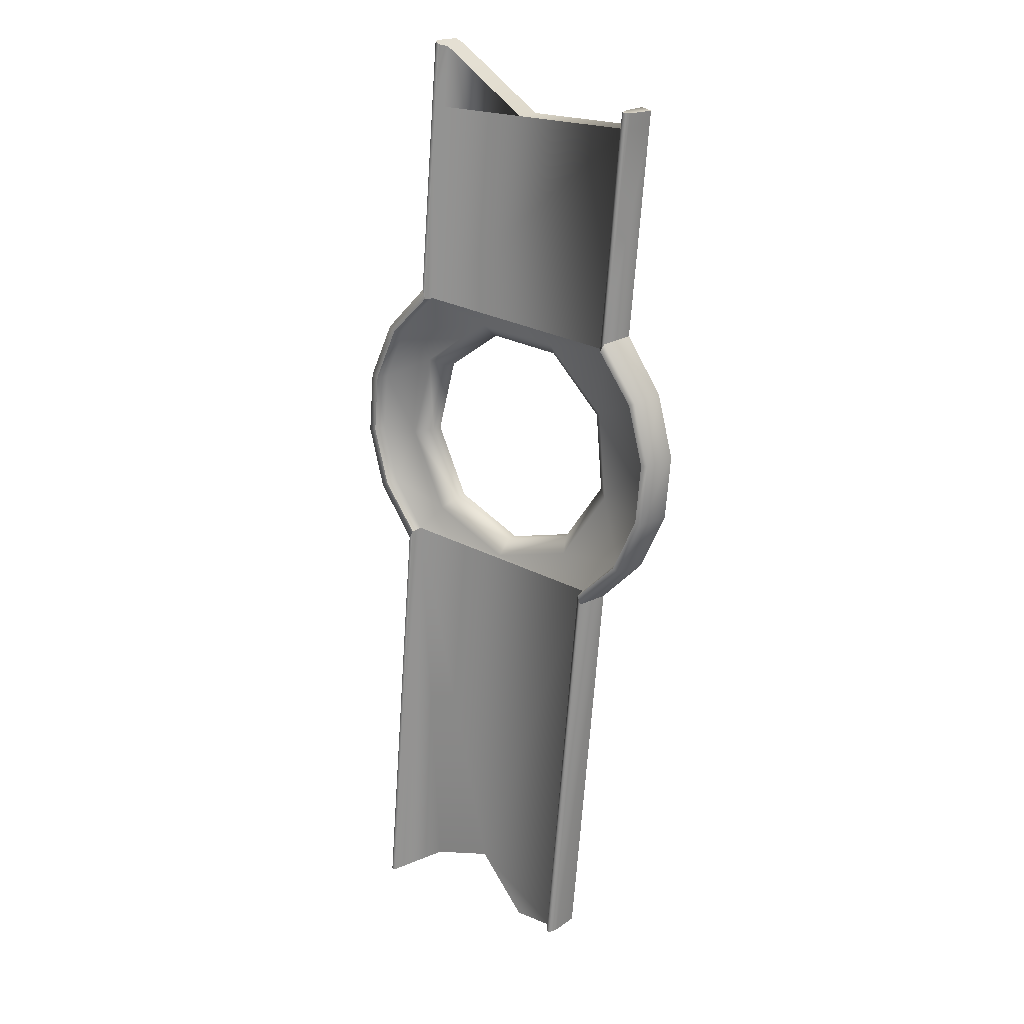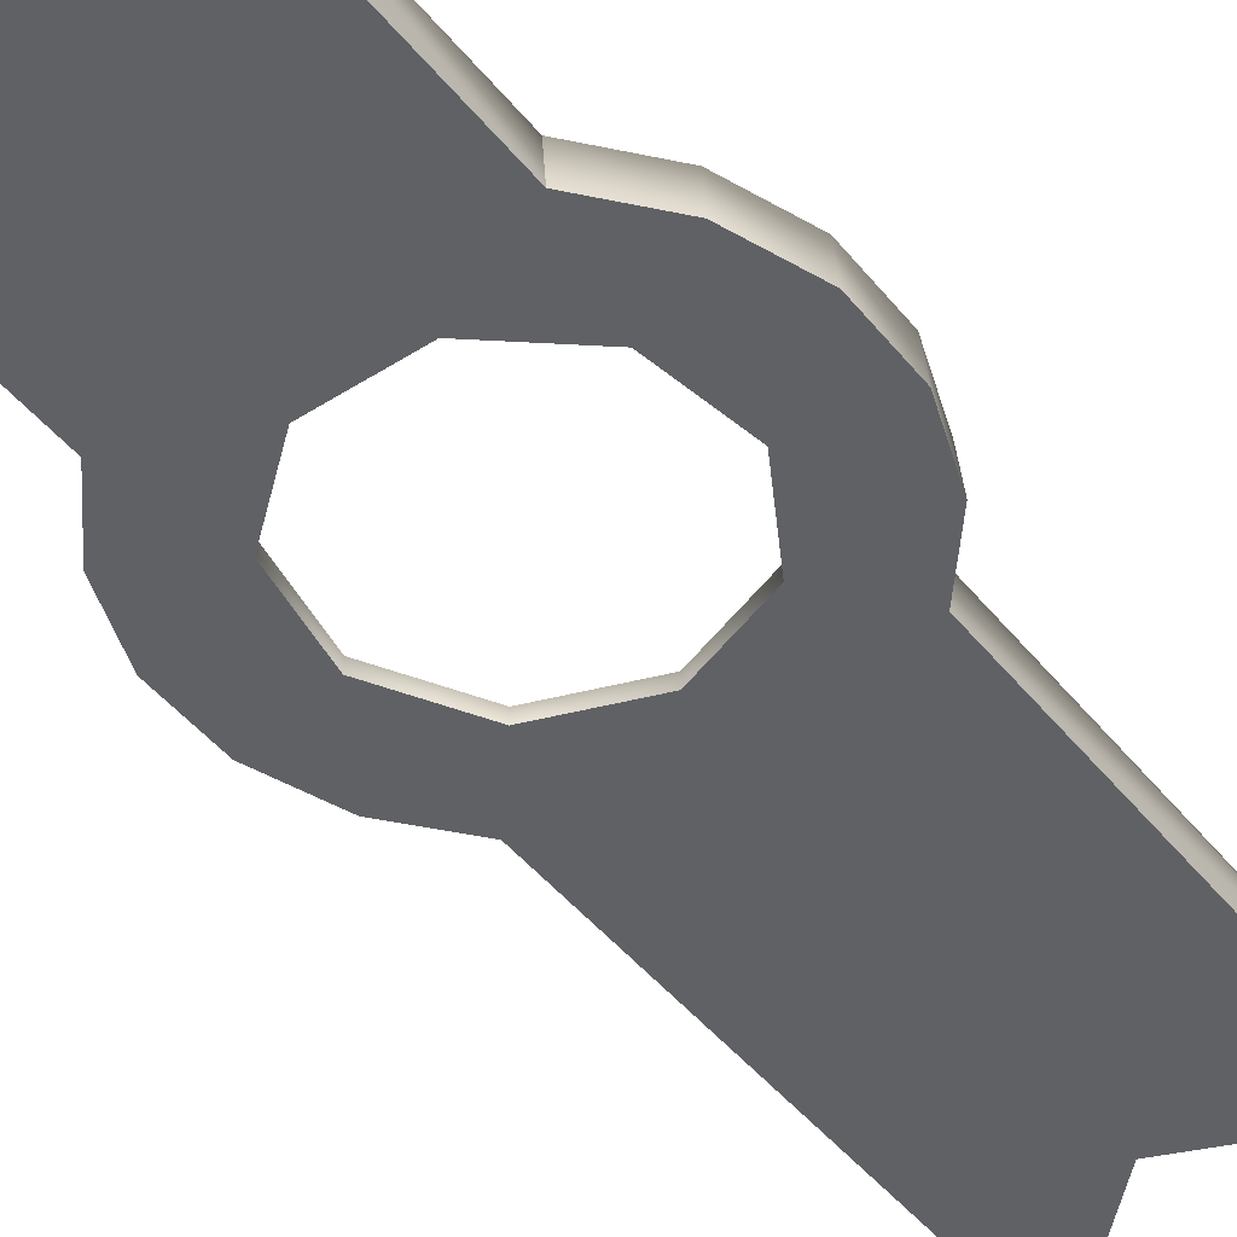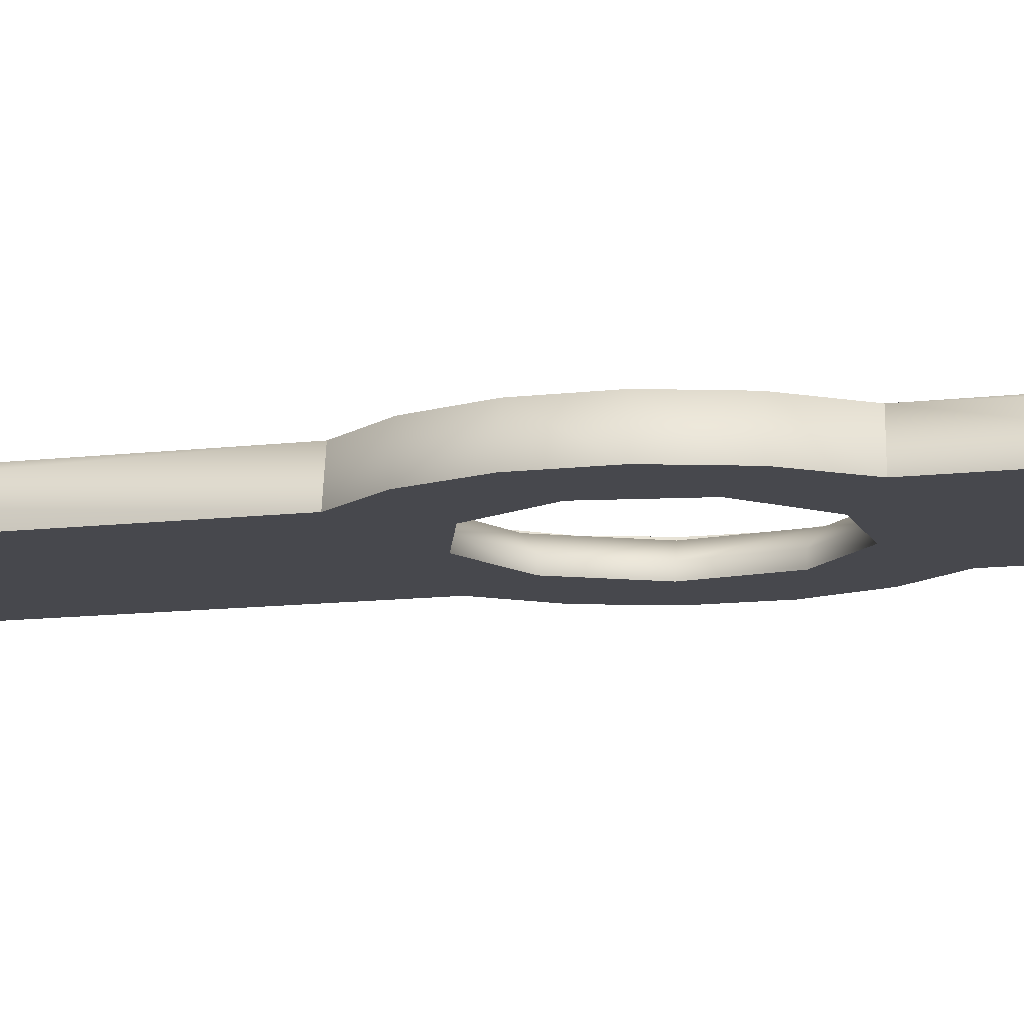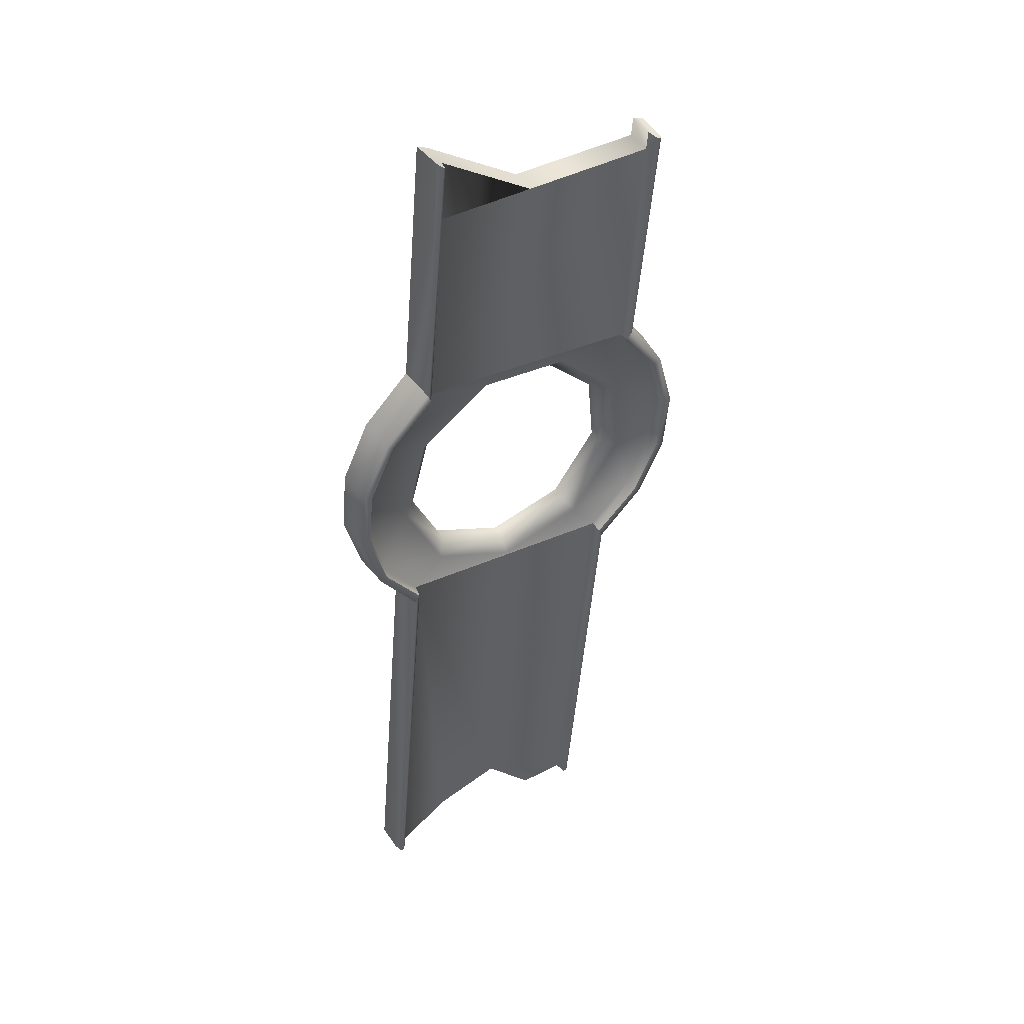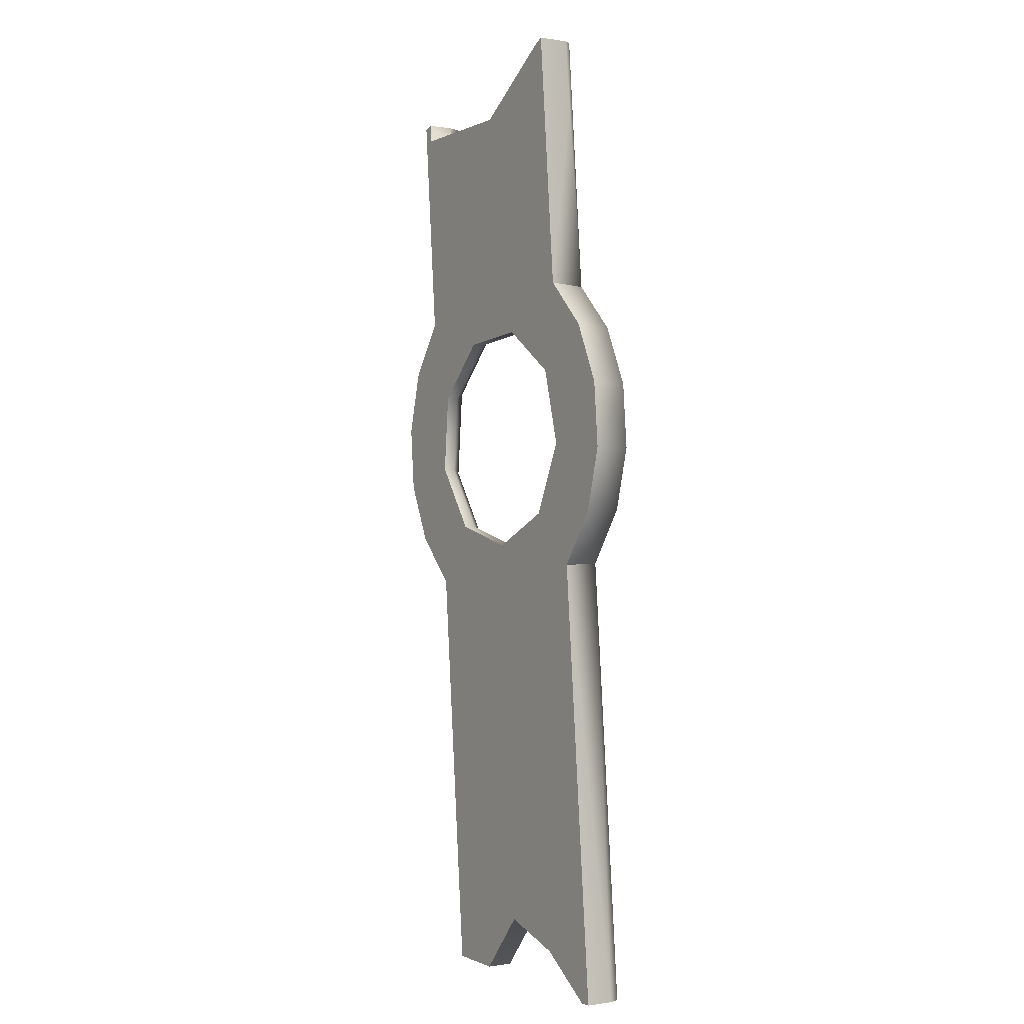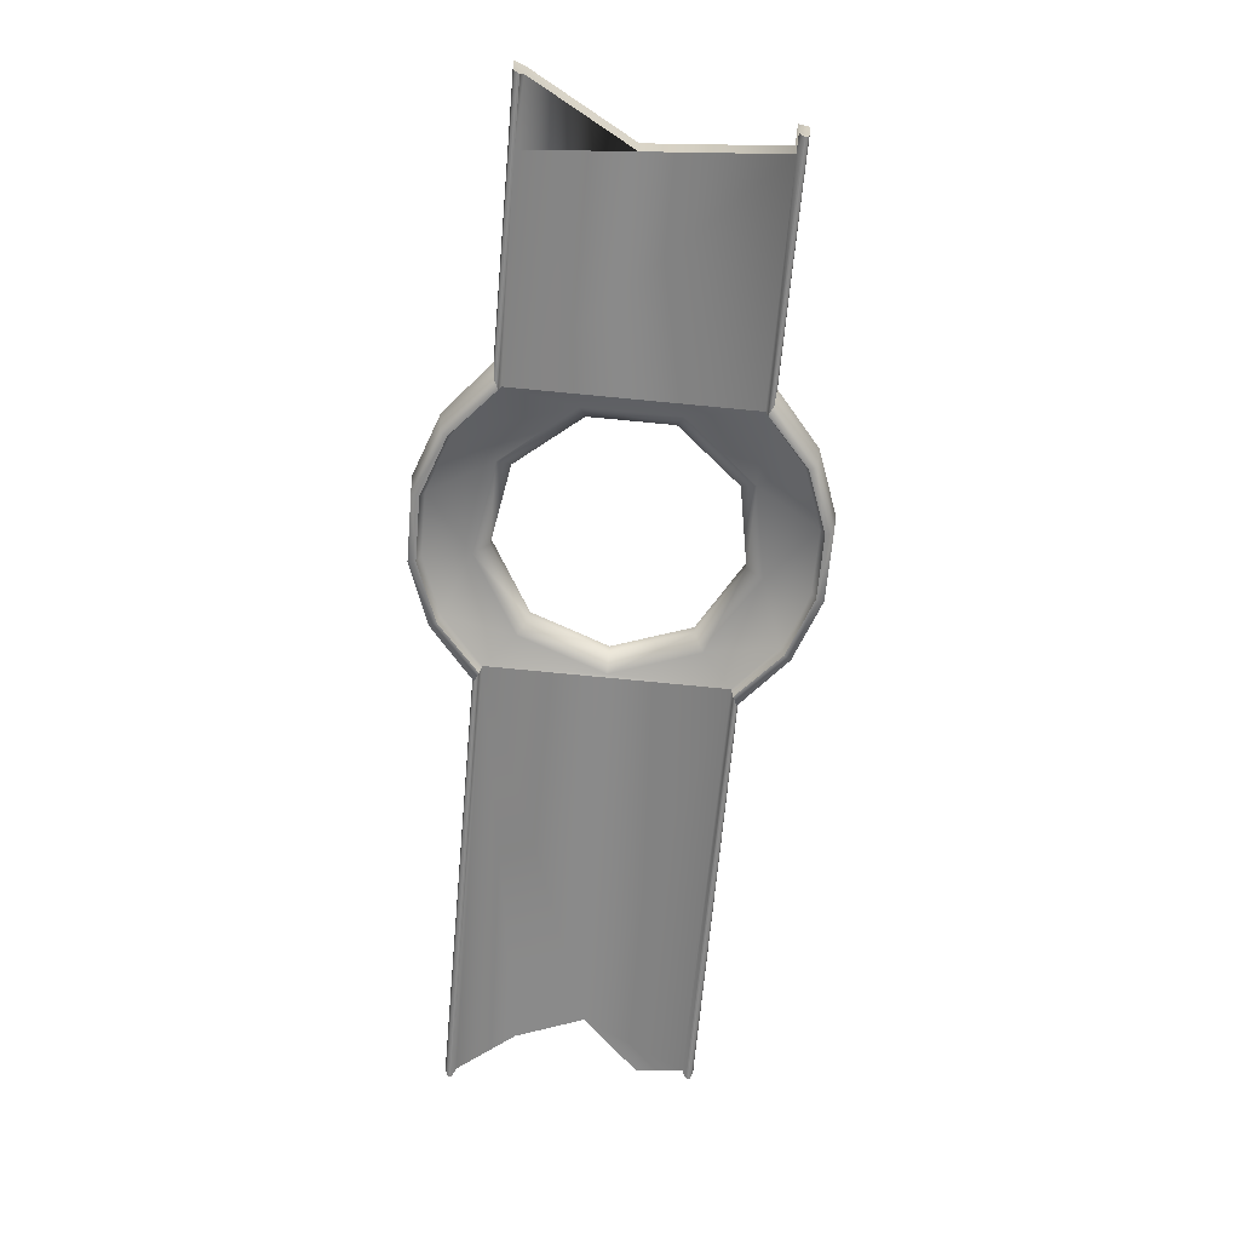
<metadata>
{"format":"obj","ext":"obj","renderer":"f3d","projection":"perspective","resolution":1024,"background":"white","views":[{"elev":20.2,"azim":-142.3,"up":"+Z"},{"elev":-45.9,"azim":31.3,"up":"+Y"},{"elev":-11.7,"azim":-78.5,"up":"+Y"},{"elev":45.9,"azim":149.6,"up":"+Z"},{"elev":-0.7,"azim":57.8,"up":"+Z"},{"elev":26.3,"azim":-178.0,"up":"+Z"}]}
</metadata>
<code>
v  52.75 2.949 27.48
v  64.37 2.949 2.076
v  37.45 2.949 -5.354
v  4.615 2.949 -20.66
v  -40.74 2.949 -26.09
v  -30.37 2.949 -11.29
v  -58.18 2.949 -8.645
v  -51.15 2.949 18.38
v  -70.75 2.949 38.28
v  -47.99 2.949 54.47
v  75.28 7.685 25.5
v  68.49 7.685 0.1531
v  65.73 7.685 1.439
v  72.25 7.685 25.77
v  52.98 7.685 -22
v  50.99 7.685 -18.67
v  33.16 -2.911 -1.071
v  46.72 -2.911 28
v  4.088 -2.911 -14.63
v  14.04 2.949 -174.8
v  -25.02 2.949 -198.8
v  50.22 2.949 -18.13
v  -26.9 -2.911 -6.326
v  -42.78 7.685 -30.38
v  -61.9 7.685 -11.26
v  -59.41 7.685 -9.51
v  -41.41 7.685 -26.75
v  -73 7.685 12.53
v  -70.06 7.685 13.32
v  -45.3 -2.911 19.95
v  68.56 7.685 -200.2
v  66.87 7.685 -200.1
v  33.16 -7.685 -1.071
v  46.72 -7.685 28
v  4.088 -7.685 -14.63
v  -26.9 -7.685 -6.326
v  -45.3 -7.685 19.95
v  73 7.685 51.65
v  74.45 -7.685 52.04
v  76.78 -7.685 25.37
v  69.86 -7.685 -0.484
v  54.5 -7.685 -22.41
v  -44.21 -7.685 -31.05
v  -63.14 -7.685 -12.12
v  -74.45 -7.685 12.14
v  -29.24 3.91 -198.7
v  -29.55 -7.685 -198.6
v  69.82 3.686 -200.1
v  70.75 2.949 25.9
v  68.6 2.949 50.47
v  70.06 7.685 50.86
v  -68.6 2.949 13.71
v  -26.35 7.685 -198.8
v  -42.5 -2.911 51.91
v  38.42 -7.685 58.99
v  38.42 -2.911 58.99
v  -76.78 -7.685 38.81
v  -75.28 7.685 38.68
v  43.38 2.949 62.47
v  -22.38 2.949 80.09
v  -50.22 2.949 82.31
v  40.74 2.949 90.27
v  13.71 2.949 83.24
v  -64.37 2.949 62.11
v  59.41 7.685 73.69
v  61.9 7.685 75.44
v  41.41 7.685 90.94
v  42.78 7.685 94.56
v  12.14 -2.911 77.39
v  -19.82 -2.911 74.6
v  -57.77 2.949 172.2
v  -6.162 2.949 172.6
v  33.21 2.949 172.9
v  -52.98 7.685 86.19
v  -50.99 7.685 82.85
v  -65.73 7.685 62.74
v  -68.49 7.685 64.03
v  -72.25 7.685 38.41
v  34.23 7.685 172.9
v  35.92 7.685 172.9
v  -60.5 7.685 172.2
v  -58.81 7.685 172.2
v  12.14 -7.685 77.39
v  -19.82 -7.685 74.6
v  -42.5 -7.685 51.91
v  63.14 -7.685 76.3
v  44.21 -7.685 95.23
v  -69.86 -7.685 64.67
v  -54.5 -7.685 86.59
v  -62 -7.685 172.3
v  -61.11 5.754 172.2
v  36.47 5.927 173
v  58.18 2.949 72.83
v  70.04 -7.685 -200
v  65.5 2.949 -200.1
v  -28.05 7.685 -198.8
v  -61.75 5.603 178.9
v  -61.11 7.685 179.1
v  30.96 2.949 197.7
v  31.93 7.479 198.7
v  31.97 7.685 198.7
v  37.4 -7.685 173.1
v  34.28 5.317 200.2
v  35.07 -7.685 199.7
v  31.97 7.685 198.8
v  33.57 7.685 199.9
v  -59.45 7.685 179.5
v  -62.55 -7.685 178.5
v  -58.39 2.949 179.6
v  -58.39 -7.685 179.6
v  -57.77 -7.685 172.2
v  -6.162 -7.685 172.6
v  30.96 -7.685 197.7
v  41.55 2.949 -183.5
v  41.55 -7.685 -183.5
v  14.04 -7.685 -174.8
v  -6.412 2.949 -199
v  -6.412 -7.685 -199
v  -25.02 -7.685 -198.8
v  65.5 -7.685 -200.1
g junk_7
f 1 2 3
f 4 5 6
f 6 7 8
f 8 9 10
f 11 12 13
f 13 14 11
f 12 15 16
f 16 13 12
f 17 18 1
f 1 3 17
f 19 17 3
f 3 4 19
f 20 21 5
f 5 22 20
f 23 19 4
f 4 6 23
f 24 25 26
f 26 27 24
f 25 28 29
f 29 26 25
f 30 23 6
f 6 8 30
f 15 31 32
f 32 16 15
f 17 33 34
f 34 18 17
f 19 35 33
f 33 17 19
f 23 36 35
f 35 19 23
f 30 37 36
f 36 23 30
f 38 39 40
f 40 11 38
f 12 11 40
f 40 41 12
f 15 12 41
f 41 42 15
f 25 24 43
f 43 44 25
f 28 25 44
f 44 45 28
f 46 47 43
f 43 24 46
f 15 48 31
f 22 2 13
f 13 16 22
f 2 49 14
f 14 13 2
f 49 50 51
f 51 14 49
f 52 7 26
f 26 29 52
f 7 5 27
f 27 26 7
f 21 53 27
f 27 5 21
f 30 8 10
f 10 54 30
f 18 34 55
f 55 56 18
f 28 45 57
f 57 58 28
f 59 50 1
f 60 61 62
f 62 63 60
f 10 64 61
f 61 60 10
f 38 51 65
f 65 66 38
f 59 1 18
f 18 56 59
f 66 65 67
f 67 68 66
f 59 56 69
f 69 63 59
f 63 69 70
f 70 60 63
f 71 72 73
f 71 73 62
f 61 71 62
f 74 75 76
f 76 77 74
f 60 70 54
f 54 10 60
f 77 76 78
f 78 58 77
f 29 28 58
f 58 78 29
f 79 80 68
f 68 67 79
f 74 81 82
f 82 75 74
f 56 55 83
f 83 69 56
f 69 83 84
f 84 70 69
f 70 84 85
f 85 54 70
f 54 85 37
f 37 30 54
f 66 86 39
f 39 38 66
f 68 87 86
f 86 66 68
f 77 88 89
f 89 74 77
f 58 57 88
f 88 77 58
f 74 89 90
f 90 91 74
f 68 80 92
f 62 67 65
f 65 93 62
f 93 65 51
f 51 50 93
f 9 78 76
f 76 64 9
f 64 76 75
f 75 61 64
f 75 82 71
f 71 61 75
f 14 51 38
f 38 11 14
f 52 29 78
f 78 9 52
f 4 3 22
f 4 22 5
f 93 59 63
f 63 62 93
f 7 52 8
f 6 5 7
f 8 52 9
f 9 64 10
f 59 93 50
f 50 49 1
f 2 22 3
f 1 49 2
f 48 15 42
f 42 94 48
f 22 16 32
f 32 95 22
f 24 27 53
f 53 96 24
f 46 24 96
f 81 91 97
f 97 98 81
f 79 73 99
f 79 99 100
f 101 79 100
f 102 92 103
f 103 104 102
f 105 101 100
f 72 99 73
f 81 74 91
f 87 68 92
f 92 102 87
f 79 67 62
f 62 73 79
f 101 105 106
f 101 106 80
f 79 101 80
f 106 103 92
f 92 80 106
f 98 107 82
f 82 81 98
f 108 97 91
f 91 90 108
f 107 109 71
f 71 82 107
f 71 109 110
f 110 111 71
f 72 112 113
f 113 99 72
f 72 71 111
f 111 112 72
f 109 97 108
f 108 110 109
f 97 109 107
f 107 98 97
f 99 113 104
f 104 103 99
f 103 106 105
f 99 103 105
f 100 99 105
f 20 114 115
f 115 116 20
f 21 117 118
f 118 119 21
f 117 20 116
f 116 118 117
f 114 95 120
f 120 115 114
f 20 117 21
f 22 114 20
f 22 95 114
f 95 48 94
f 94 120 95
f 32 31 48
f 48 95 32
f 21 119 47
f 47 46 21
f 46 96 53
f 53 21 46
f 84 83 112
f 112 111 84
f 83 113 112
f 83 104 113
f 83 102 104
f 55 87 102
f 55 86 87
f 55 34 39
f 39 86 55
f 34 40 39
f 34 41 40
f 34 33 42
f 42 41 34
f 33 94 42
f 33 120 94
f 33 35 115
f 115 120 33
f 35 116 115
f 35 118 116
f 35 36 119
f 119 118 35
f 36 47 119
f 36 43 47
f 36 37 44
f 44 43 36
f 37 45 44
f 37 57 45
f 37 85 88
f 88 57 37
f 85 89 88
f 85 90 89
f 85 84 90
f 84 111 108
f 111 110 108
f 84 108 90
f 83 55 102

</code>
